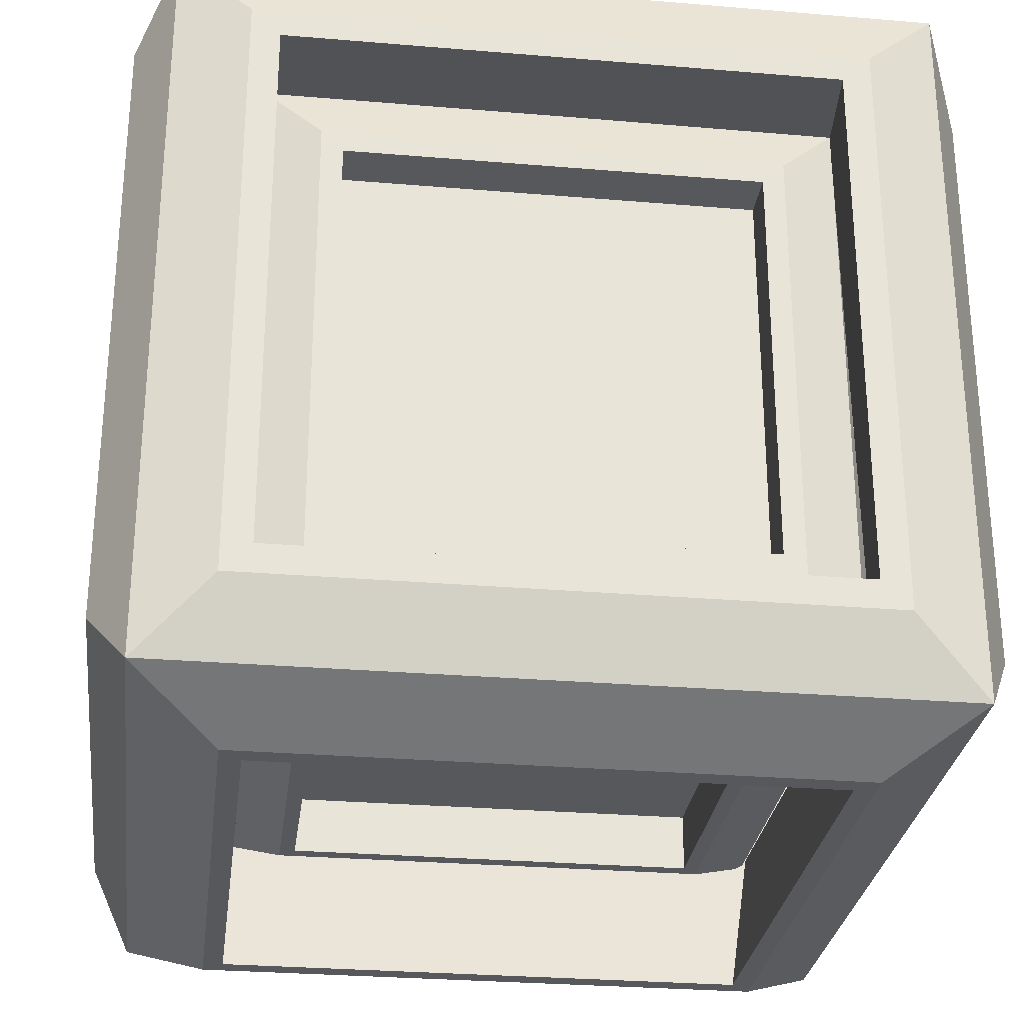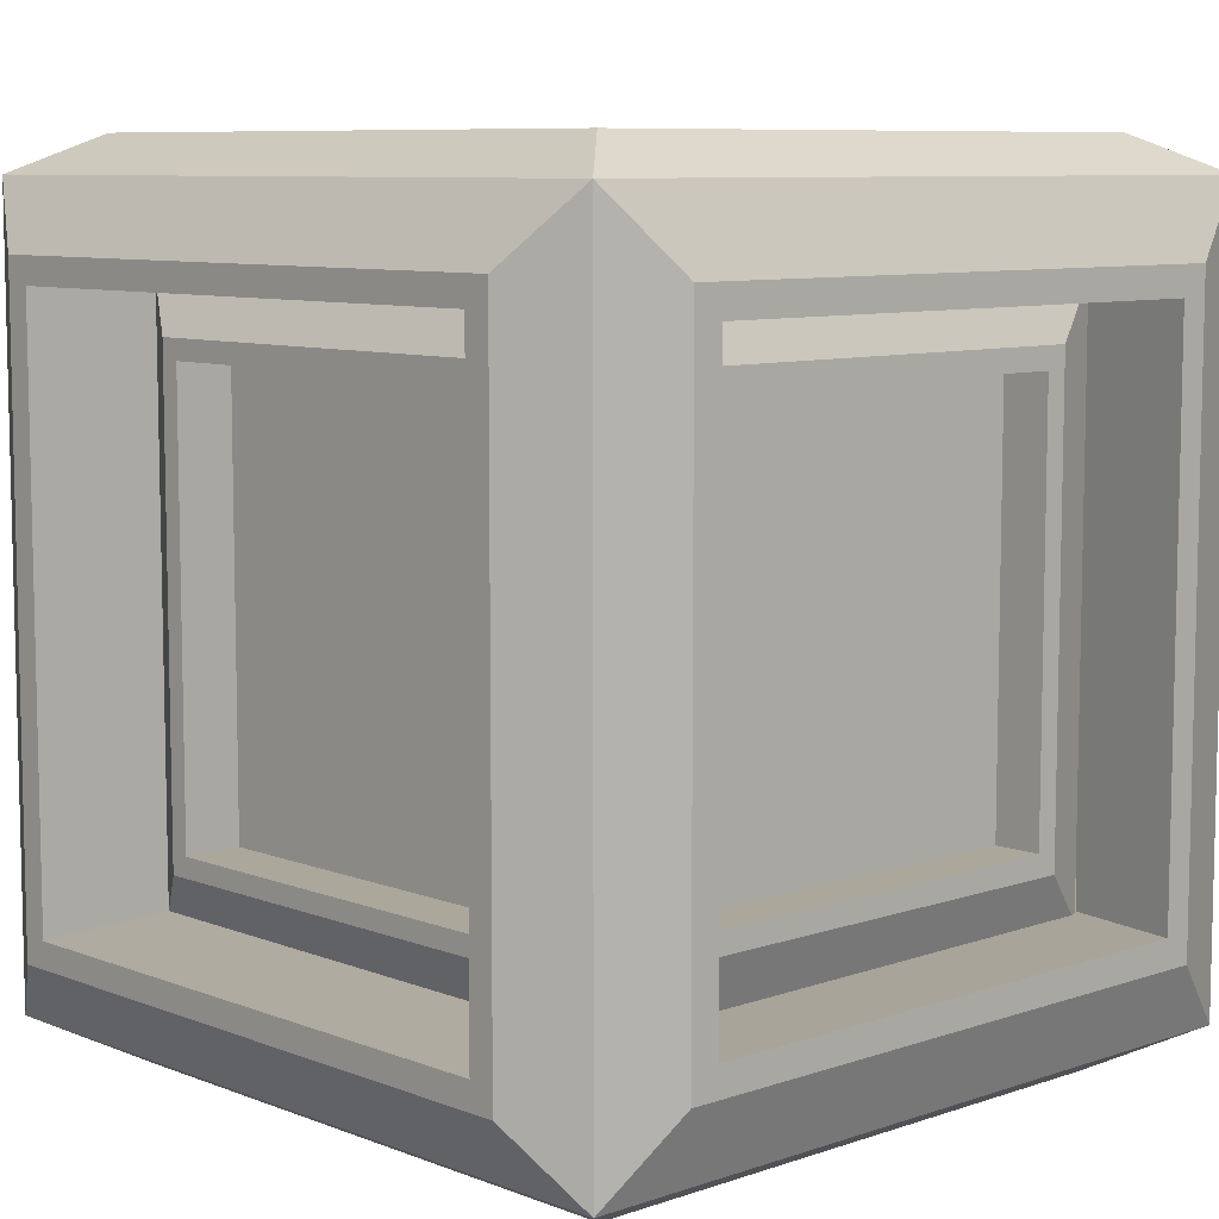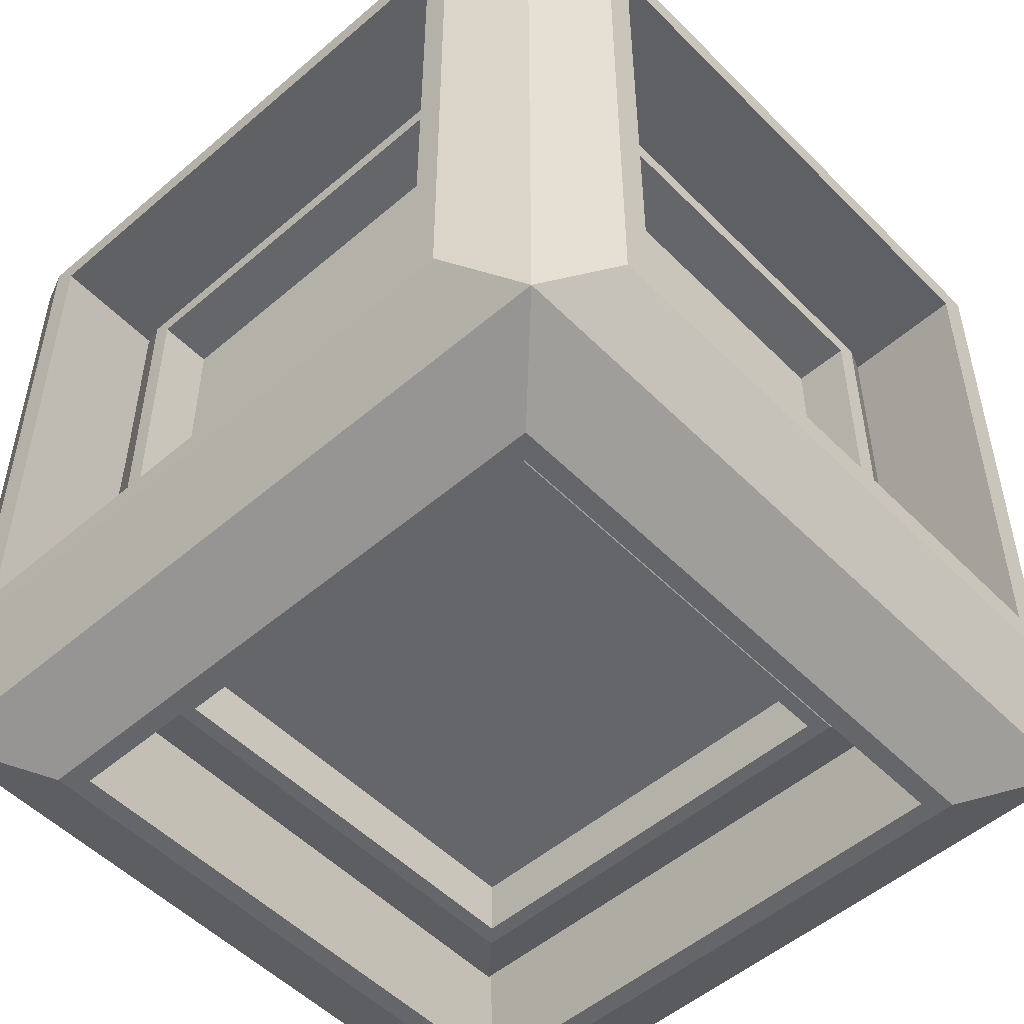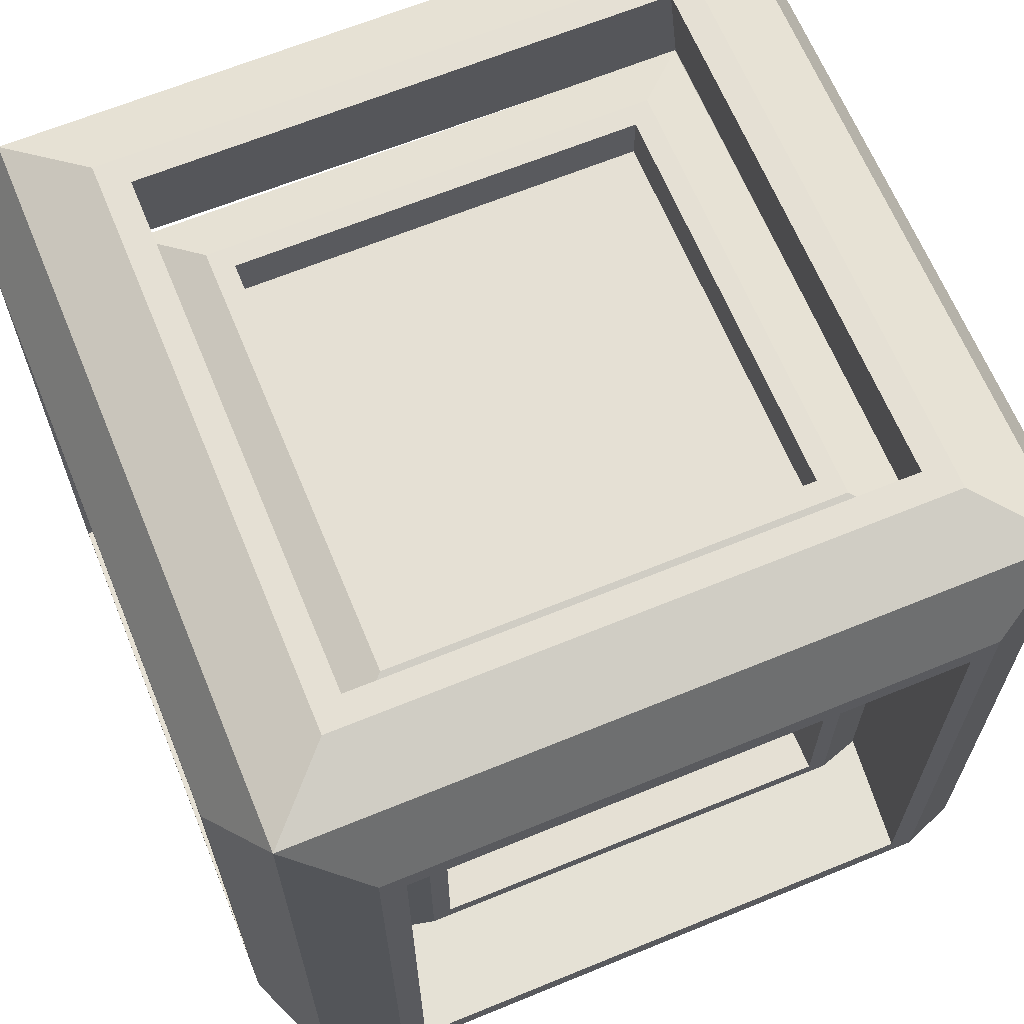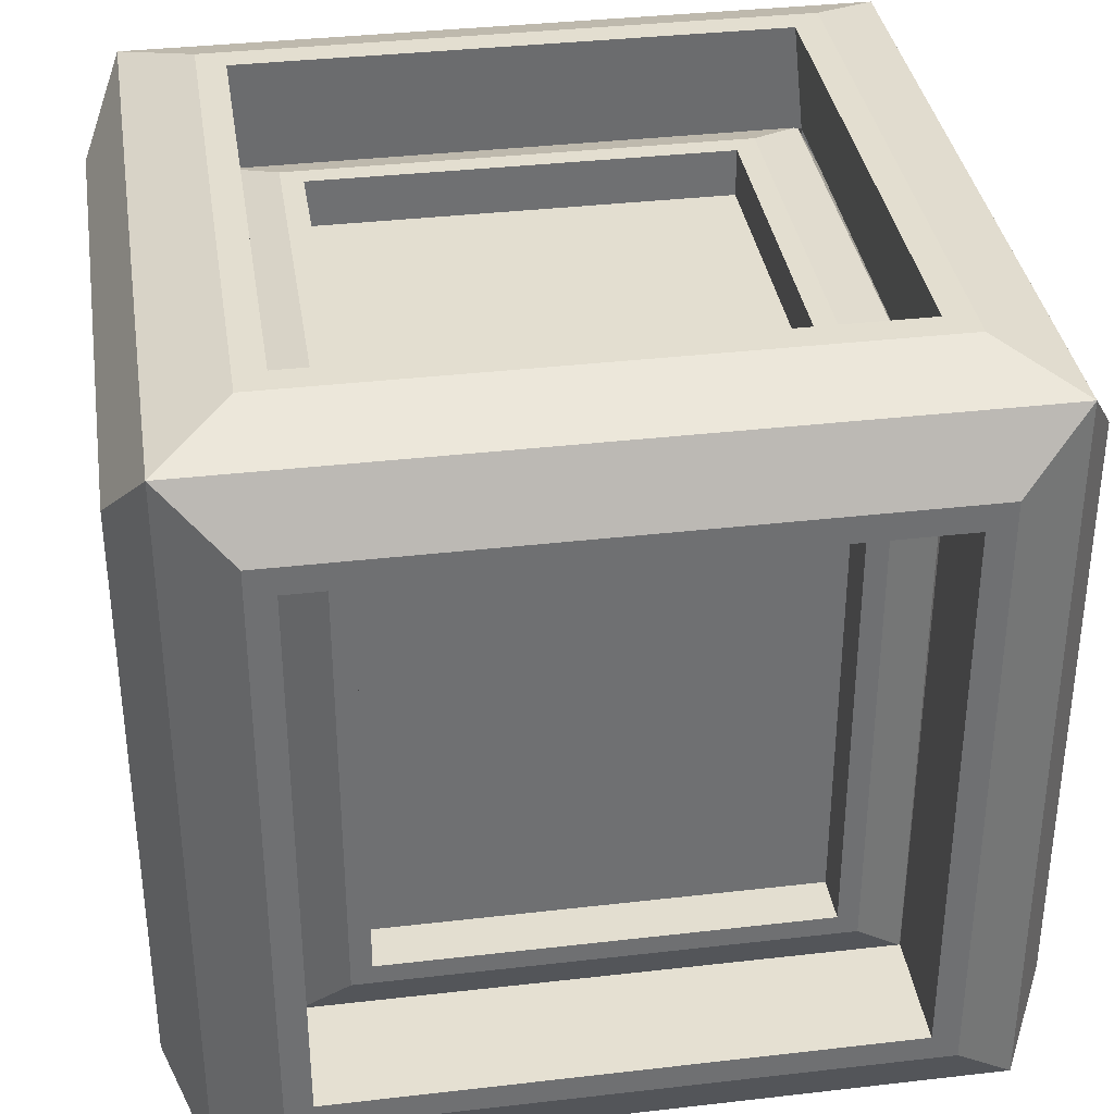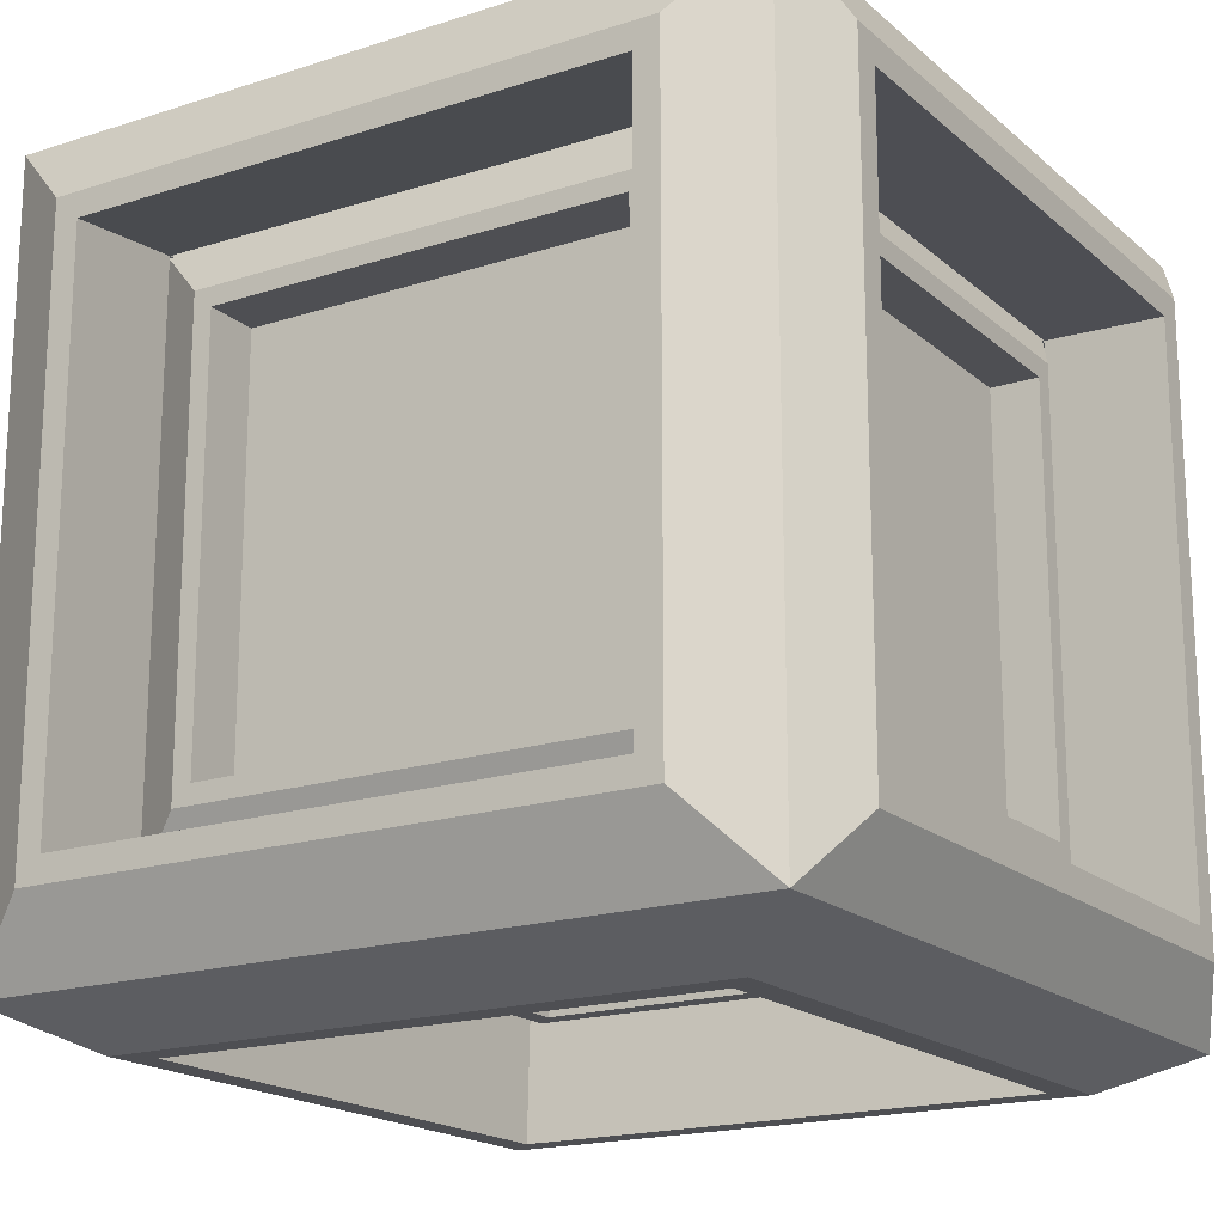
<metadata>
{"format":"obj","ext":"obj","renderer":"f3d","projection":"perspective","resolution":1024,"background":"white","views":[{"elev":-28.6,"azim":-7.2,"up":"+Y"},{"elev":8.2,"azim":-43.3,"up":"+Y"},{"elev":-51.9,"azim":132.8,"up":"+Y"},{"elev":65.5,"azim":67.6,"up":"+Z"},{"elev":35.7,"azim":171.3,"up":"+Z"},{"elev":-18.2,"azim":122.2,"up":"+Z"}]}
</metadata>
<code>
o Cube.001
v 1.304 0.6157 -1.31
v 1.304 0.6157 1.317
v -1.323 0.6157 1.317
v -1.323 0.6157 -1.31
v 1.304 3.243 -1.31
v 1.304 3.243 1.317
v -1.323 3.243 1.317
v -1.323 3.243 -1.31
v 1.049 0.8715 1.41
v -1.067 0.8715 1.41
v 1.049 2.987 1.41
v -1.067 2.987 1.41
v -1.459 0.8491 1.084
v -1.459 0.8491 -1.077
v -1.459 3.01 1.084
v -1.459 3.01 -1.077
v 1.441 0.8821 -1.044
v 1.441 0.8821 1.051
v 1.441 2.977 -1.044
v 1.441 2.977 1.051
v 1.031 0.8895 -1.448
v -1.049 0.8895 -1.448
v 1.031 2.969 -1.448
v -1.049 2.969 -1.448
v 1.015 0.4615 -1.021
v 1.015 0.4615 1.028
v -1.034 0.4615 -1.021
v -1.034 0.4615 1.028
v 1.073 3.368 -1.079
v 1.073 3.368 1.086
v -1.091 3.368 -1.079
v -1.091 3.368 1.086
v 0.9793 3.368 -0.9852
v 0.9793 3.368 0.9919
v -0.9978 3.368 -0.9852
v -0.9978 3.368 0.9919
v -1.459 0.9391 0.9936
v -1.459 0.9391 -0.9868
v -1.459 2.92 0.9936
v -1.459 2.92 -0.9868
v 0.9439 0.4615 -0.9497
v 0.9439 0.4615 0.9565
v -0.9624 0.4615 -0.9497
v -0.9624 0.4615 0.9565
v 1.441 0.9696 -0.9563
v 1.441 0.9696 0.9631
v 1.441 2.889 -0.9563
v 1.441 2.889 0.9631
v 0.9308 0.9893 -1.448
v -0.9493 0.9893 -1.448
v 0.9308 2.869 -1.448
v -0.9493 2.869 -1.448
v 0.9489 0.9712 1.41
v -0.9674 0.9712 1.41
v 0.9489 2.888 1.41
v -0.9674 2.888 1.41
v -1.012 0.9552 1.018
v -1.003 0.9642 -0.9663
v -1.004 2.947 1.005
v -1.001 2.942 -0.9758
v 1.014 0.9595 -0.9511
v 0.9966 2.935 -0.9681
v 1.023 0.9704 1.003
v 1.001 2.939 0.9974
f 3 4 27 28
f 5 8 31 29
f 5 6 20 19
f 3 2 9 10
f 8 4 14 16
f 8 5 23 24
f 12 10 54 56
f 6 7 12 11
f 7 3 10 12
f 2 6 11 9
f 14 13 37 38
f 4 3 13 14
f 3 7 15 13
f 7 8 16 15
f 19 20 48 47
f 6 2 18 20
f 1 5 19 17
f 2 1 17 18
f 22 24 52 50
f 4 8 24 22
f 1 4 22 21
f 5 1 21 23
f 28 27 43 44
f 2 3 28 26
f 4 1 25 27
f 1 2 26 25
f 29 31 35 33
f 7 6 30 32
f 6 5 29 30
f 8 7 32 31
f 32 30 34 36
f 30 29 33 34
f 31 32 36 35
f 15 16 40 39
f 13 15 39 37
f 16 14 38 40
f 27 25 41 43
f 26 28 44 42
f 25 26 42 41
f 17 19 47 45
f 20 18 46 48
f 18 17 45 46
f 21 22 50 49
f 24 23 51 52
f 23 21 49 51
f 10 9 53 54
f 11 12 56 55
f 9 11 55 53
f 55 56 59 64
f 35 36 59 60
f 50 52 60 58
f 41 42 63 61
f 47 48 64 62
f 40 38 58 60
f 34 33 62 64
f 38 37 57 58
f 39 40 60 59
f 37 39 59 57
f 36 34 64 59
f 49 50 58 61
f 52 51 62 60
f 51 49 61 62
f 33 35 60 62
f 53 55 64 63
f 56 54 57 59
f 54 53 63 57
f 45 47 62 61
f 48 46 63 64
f 46 45 61 63
f 44 43 58 57
f 43 41 61 58
f 42 44 57 63
o Plane
v -6.367 0.2902 6.457
v 8.122 0.2902 6.457
v -6.367 0.2902 -8.032
v 8.122 0.2902 -8.032
f 65 66 68 67
o Cube
v 1 0.9406 -0.982
v 1 0.9406 1.018
v -1 0.9406 1.018
v -1 0.9406 -0.982
v 1 2.941 -0.982
v 1 2.941 1.018
v -1 2.941 1.018
v -1 2.941 -0.982
v 0.8053 1.135 1.089
v -0.8053 1.135 1.089
v 0.8053 2.746 1.089
v -0.8053 2.746 1.089
v -1.103 1.118 0.8404
v -1.103 1.118 -0.8043
v -1.103 2.763 0.8404
v -1.103 2.763 -0.8043
v 1.104 1.143 -0.7792
v 1.104 1.143 0.8152
v 1.104 2.738 -0.7792
v 1.104 2.738 0.8152
v 0.7916 1.149 -1.087
v -0.7916 1.149 -1.087
v 0.7916 2.732 -1.087
v -0.7916 2.732 -1.087
v 0.78 0.8232 -0.762
v 0.78 0.8232 0.7981
v -0.78 0.8232 -0.762
v -0.78 0.8232 0.7981
v 0.8238 3.035 -0.8058
v 0.8238 3.035 0.8418
v -0.8238 3.035 -0.8058
v -0.8238 3.035 0.8418
v 0.7525 3.035 -0.7345
v 0.7525 3.035 0.7706
v -0.7525 3.035 -0.7345
v -0.7525 3.035 0.7706
v -1.103 1.187 0.7719
v -1.103 1.187 -0.7358
v -1.103 2.694 0.7719
v -1.103 2.694 -0.7358
v 0.7256 0.8232 -0.7075
v 0.7256 0.8232 0.7436
v -0.7256 0.8232 -0.7075
v -0.7256 0.8232 0.7436
v 1.104 1.21 -0.7126
v 1.104 1.21 0.7486
v 1.104 2.671 -0.7126
v 1.104 2.671 0.7486
v 0.7156 1.225 -1.087
v -0.7156 1.225 -1.087
v 0.7156 2.656 -1.087
v -0.7156 2.656 -1.087
v 0.7294 1.211 1.089
v -0.7294 1.211 1.089
v 0.7294 2.67 1.089
v -0.7294 2.67 1.089
v 0.7294 1.211 0.9198
v -0.7294 1.211 0.9198
v 0.7294 2.67 0.9198
v -0.7294 2.67 0.9198
v 0.7525 2.865 -0.7345
v 0.7525 2.865 0.7706
v -0.7525 2.865 -0.7345
v -0.7525 2.865 0.7706
v 0.7156 1.225 -0.891
v -0.7156 1.225 -0.891
v 0.7156 2.656 -0.891
v -0.7156 2.656 -0.891
v 0.7256 1.026 -0.7075
v 0.7256 1.026 0.7436
v -0.7256 1.026 -0.7075
v -0.7256 1.026 0.7436
v 0.9126 1.21 -0.7126
v 0.9126 1.21 0.7486
v 0.9126 2.671 -0.7126
v 0.9126 2.671 0.7486
v -0.9031 1.187 0.7719
v -0.9031 1.187 -0.7358
v -0.9031 2.694 0.7719
v -0.9031 2.694 -0.7358
f 71 72 95 96
f 73 76 99 97
f 73 74 88 87
f 71 70 77 78
f 76 72 82 84
f 76 73 91 92
f 80 78 122 124
f 74 75 80 79
f 75 71 78 80
f 70 74 79 77
f 82 81 105 106
f 72 71 81 82
f 71 75 83 81
f 75 76 84 83
f 87 88 116 115
f 74 70 86 88
f 69 73 87 85
f 70 69 85 86
f 90 92 120 118
f 72 76 92 90
f 69 72 90 89
f 73 69 89 91
f 96 95 111 112
f 70 71 96 94
f 72 69 93 95
f 69 70 94 93
f 97 99 103 101
f 75 74 98 100
f 74 73 97 98
f 76 75 100 99
f 104 102 130 132
f 100 98 102 104
f 98 97 101 102
f 99 100 104 103
f 107 108 148 147
f 83 84 108 107
f 81 83 107 105
f 84 82 106 108
f 110 112 140 138
f 95 93 109 111
f 94 96 112 110
f 93 94 110 109
f 116 114 142 144
f 85 87 115 113
f 88 86 114 116
f 86 85 113 114
f 120 119 135 136
f 89 90 118 117
f 92 91 119 120
f 91 89 117 119
f 124 122 126 128
f 78 77 121 122
f 79 80 124 123
f 77 79 123 121
f 125 127 128 126
f 122 121 125 126
f 123 124 128 127
f 121 123 127 125
f 129 131 132 130
f 102 101 129 130
f 103 104 132 131
f 101 103 131 129
f 135 133 134 136
f 119 117 133 135
f 118 120 136 134
f 117 118 134 133
f 137 138 140 139
f 109 110 138 137
f 112 111 139 140
f 111 109 137 139
f 141 143 144 142
f 114 113 141 142
f 115 116 144 143
f 113 115 143 141
f 145 147 148 146
f 105 107 147 145
f 108 106 146 148
f 106 105 145 146

</code>
